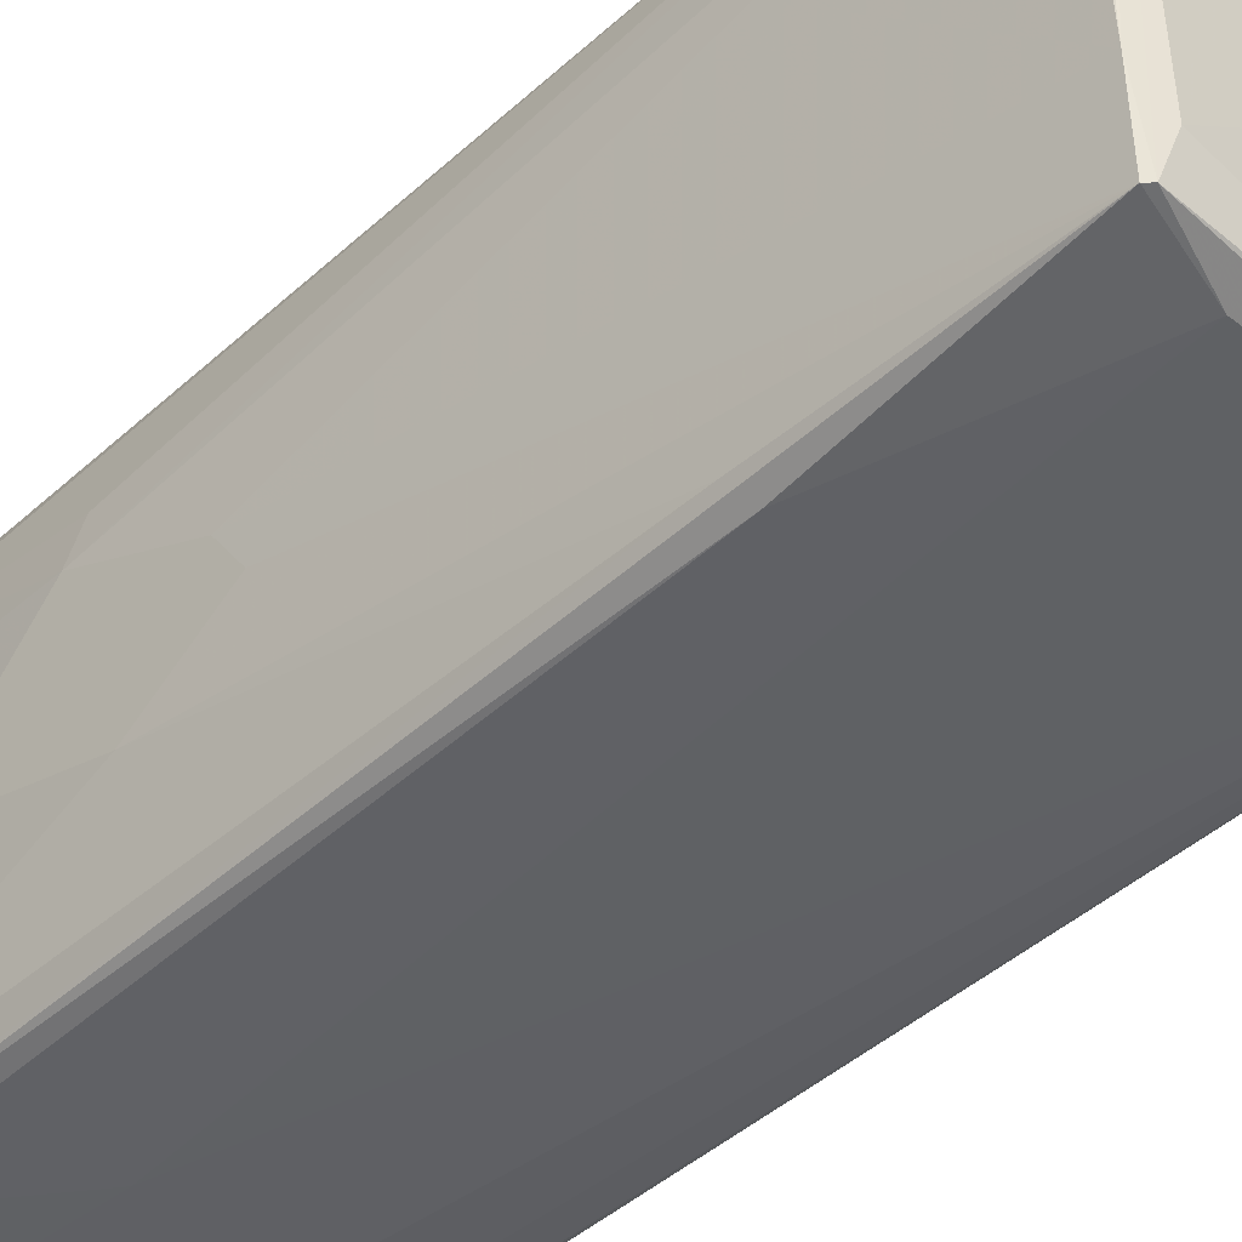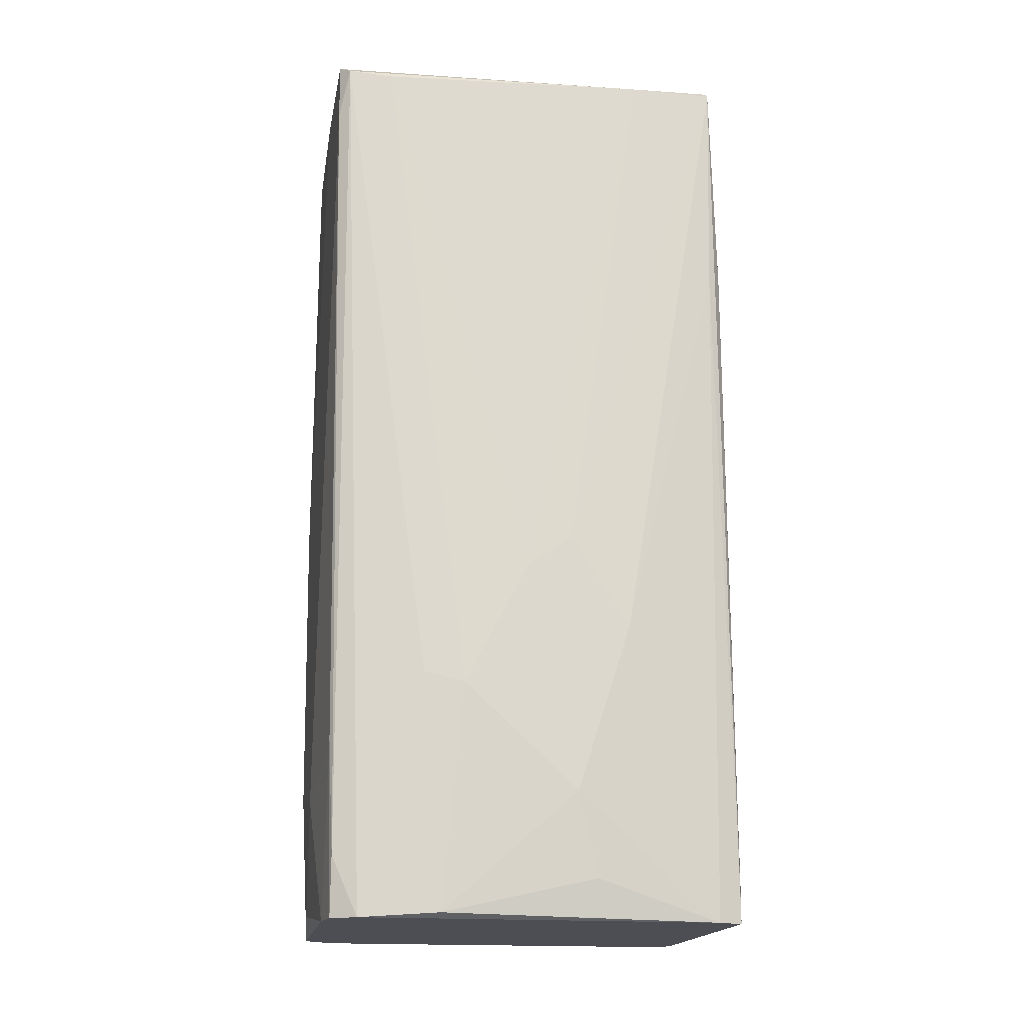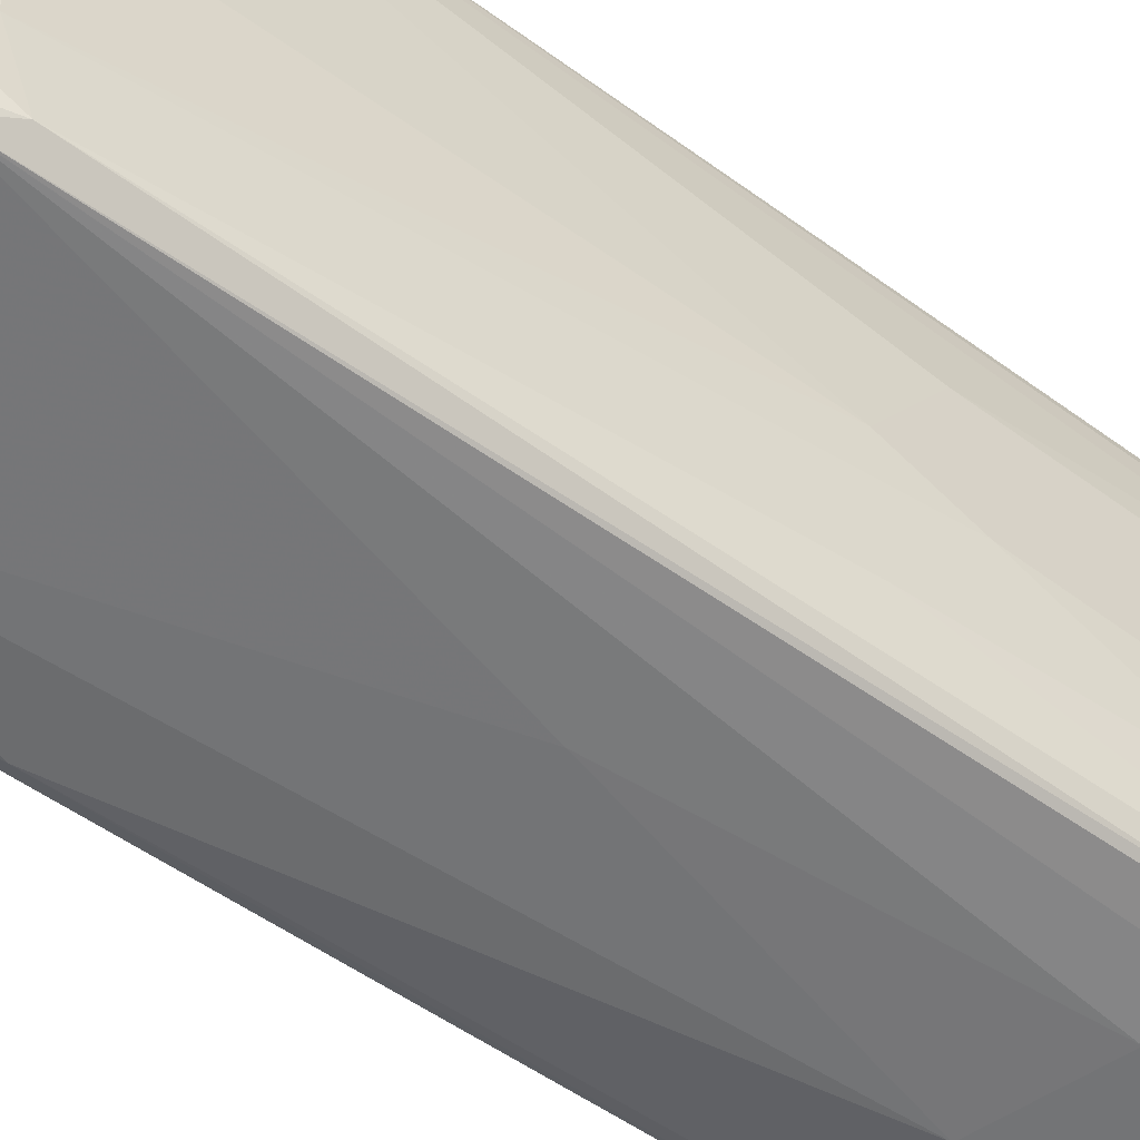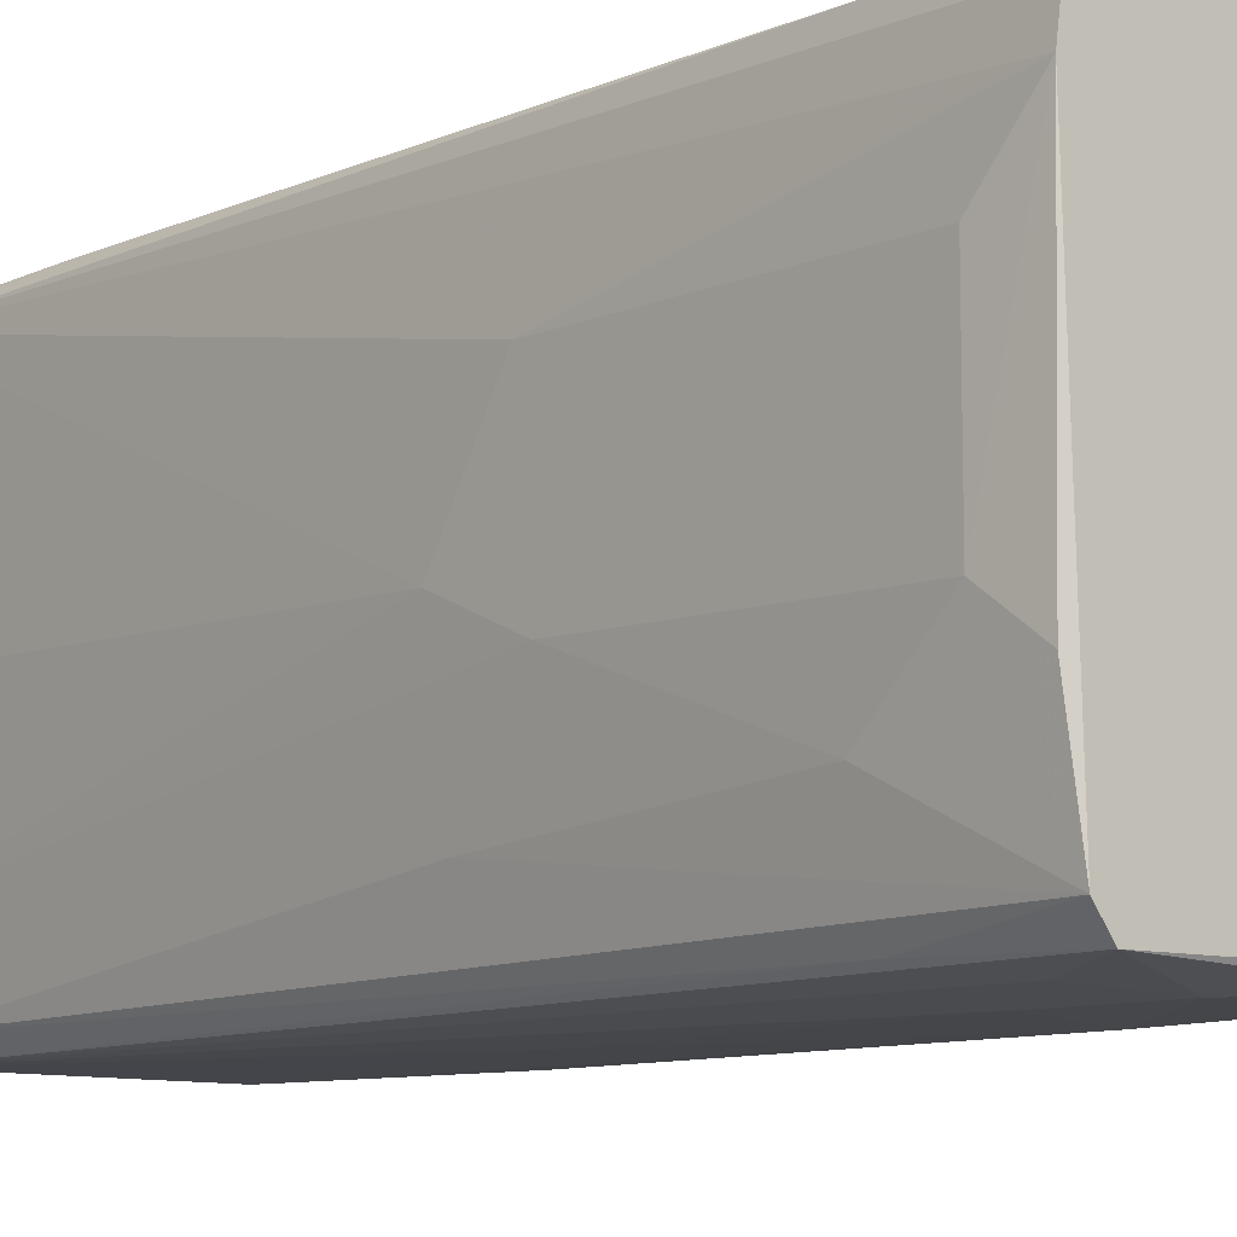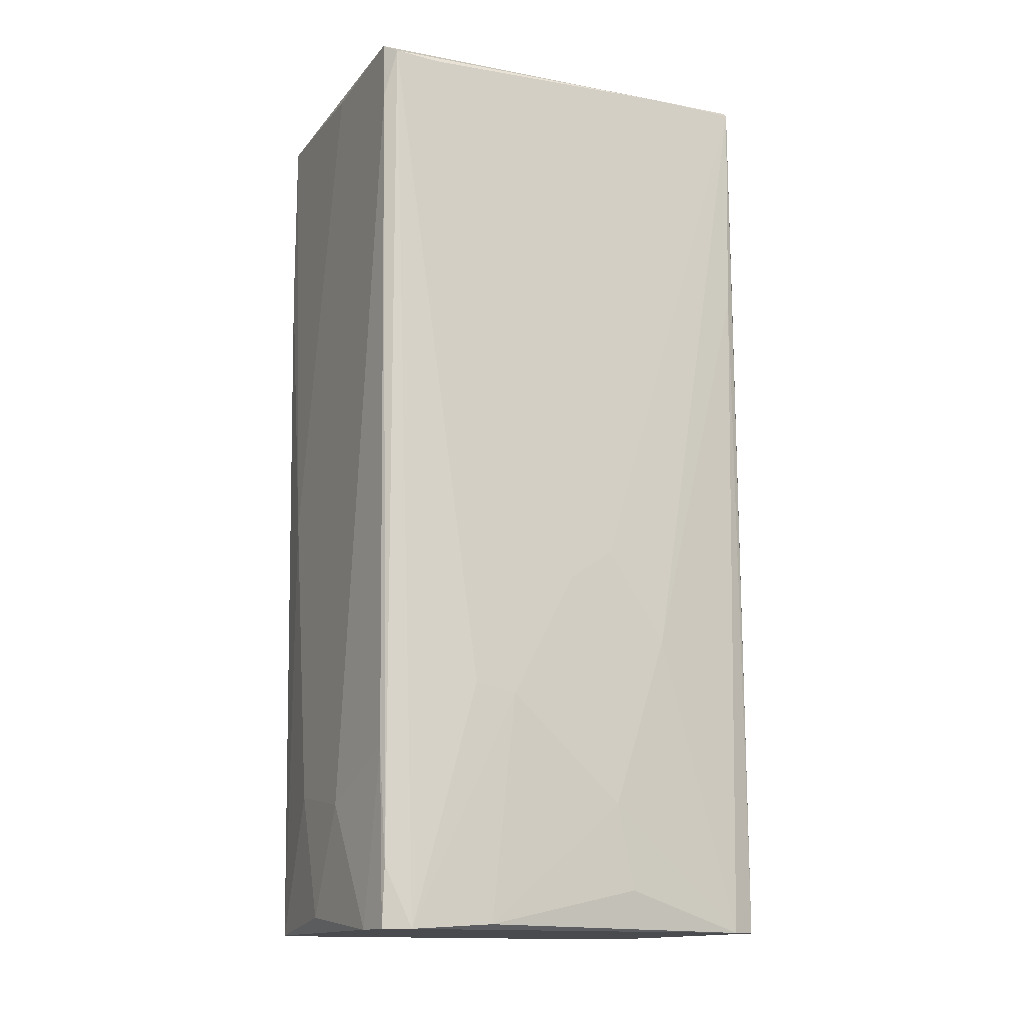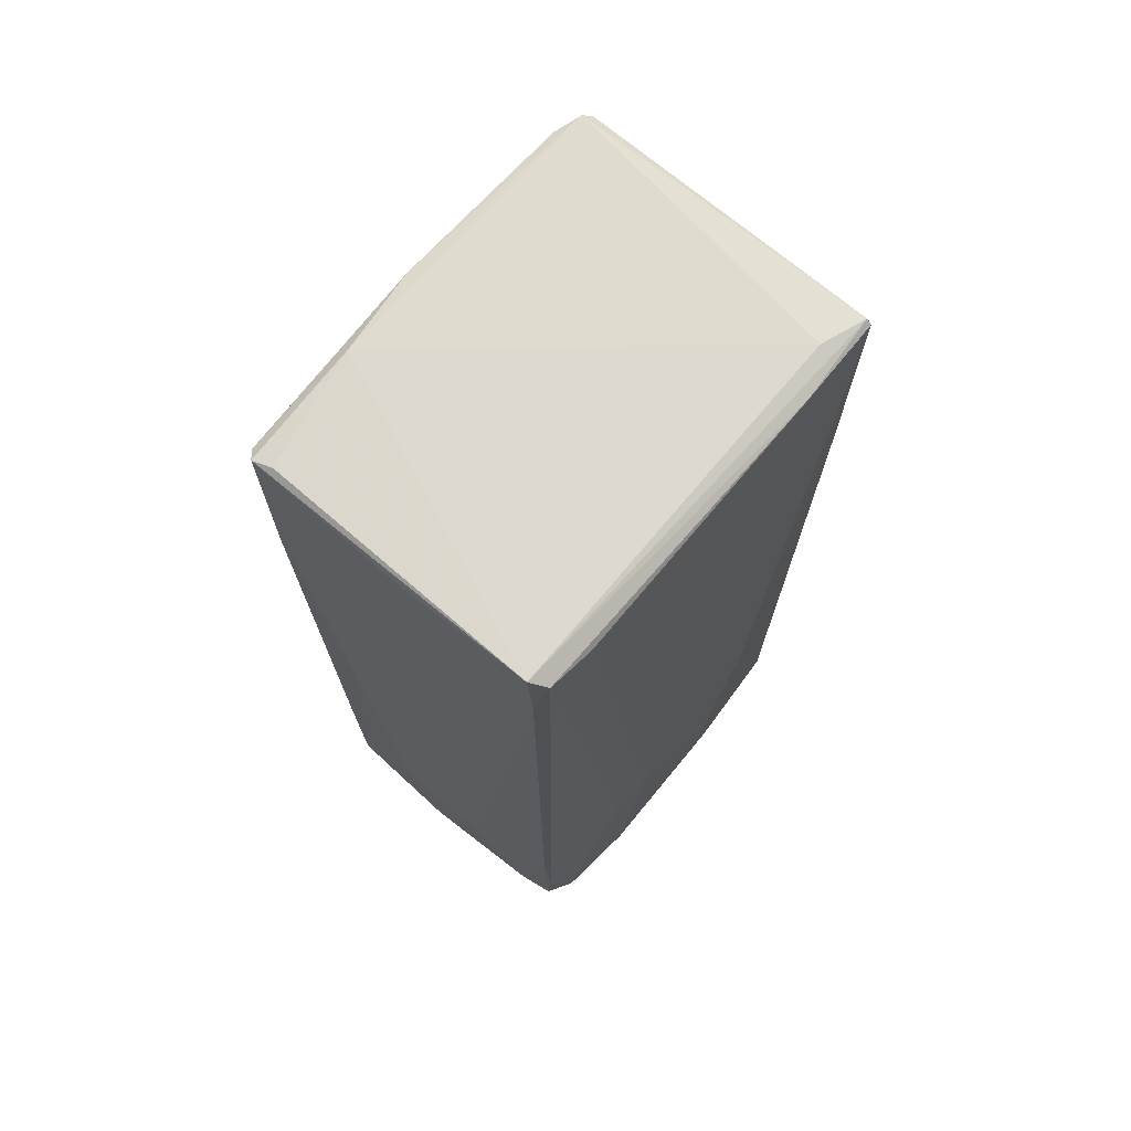
<metadata>
{"format":"obj","ext":"obj","renderer":"f3d","projection":"perspective","resolution":1024,"background":"white","views":[{"elev":-44.8,"azim":-44.7,"up":"+Y"},{"elev":-17.4,"azim":-100.5,"up":"+Z"},{"elev":-56.2,"azim":52.9,"up":"+Y"},{"elev":-10.2,"azim":139.4,"up":"+Y"},{"elev":-14.2,"azim":-115.6,"up":"+Z"},{"elev":70.4,"azim":-141.0,"up":"+Z"}]}
</metadata>
<code>
o convex_0
v 0.00859 0.03315 -0.05913
v 0.007831 -0.03364 -0.07354
v -0.007345 -0.03287 -0.07961
v -0.02329 -0.02983 0.06003
v 0.02377 -0.02604 0.06003
v -0.02252 0.03163 0.0585
v -0.02252 0.02707 -0.08038
v 0.02529 0.03087 0.05774
v 0.02681 0.02176 -0.08038
v 0.02529 -0.02908 -0.08038
v -0.02329 -0.02756 -0.08038
v -0.02556 0.0119 -0.04545
v 0.02149 -0.03135 0.05927
v 0.02757 -0.007826 -0.03181
v 0.02301 0.03087 -0.08038
v -0.02025 0.03315 0.06003
v -0.02025 0.03087 -0.08038
v 0.02377 0.03239 0.05927
v -0.02177 -0.03136 0.02587
v -0.02404 -0.02983 0.05926
v -0.02556 -0.005551 -0.06139
v 0.02301 -0.03211 -0.08038
v -0.02177 -0.03136 -0.08038
v 0.02377 0.01417 0.06079
v -0.006585 -0.03364 -0.05381
v 0.02529 0.001275 0.06003
v -0.005826 0.03315 -0.06139
v 0.02757 0.01342 -0.02953
v 0.02757 -0.009343 -0.07278
v -0.01341 -0.03136 0.05699
v -0.02329 0.0248 0.05774
v -0.02101 -0.02301 0.06079
v -0.02556 -0.0139 -0.03558
v 0.01542 0.03315 -0.01282
v 0.02529 0.03011 -0.0629
v 0.02225 -0.02984 0.06079
v -0.02556 -0.004792 -0.02191
v -0.02404 0.01493 -0.07961
v 0.02377 -0.02908 0.05319
v 0.02681 -0.01921 -0.06139
v 0.004034 0.03239 -0.0781
v 0.02757 -0.00251 -0.01966
v 0.01011 -0.03364 -0.05913
v 0.005553 -0.03287 -0.006007
v -0.00127 0.03315 0.05851
v 0.02453 -0.01921 0.05775
v -0.02404 -0.01693 0.05926
v -0.0248 0.01797 -0.04394
v -0.01949 -0.03211 -0.0743
v -0.02025 0.03163 -0.05381
v 0.02757 0.01266 -0.07278
v 0.02377 0.03239 0.03118
v 0.02073 0.03163 0.06003
v -0.02101 0.03315 0.05091
v -0.0248 -0.008584 -0.0743
v 0.02605 0.02708 -0.08038
v -0.02101 0.03087 -0.07126
v 0.02605 -0.02148 -0.02117
v -0.02404 -0.02908 0.02435
v 0.02681 -0.01466 -0.07961
v -0.01493 0.03163 -0.08038
v -0.02556 0.002033 -0.02649
v 0.0177 -0.03287 -0.06975
v 0.02377 -0.03135 -0.06139
f 39 13 64
f 7 9 10
f 7 10 11
f 9 7 15
f 15 7 17
f 2 3 22
f 11 10 22
f 19 20 23
f 22 3 23
f 11 22 23
f 8 18 24
f 3 2 25
f 8 24 26
f 16 1 27
f 9 8 28
f 28 14 29
f 13 4 30
f 4 20 30
f 20 19 30
f 19 25 30
f 6 12 31
f 16 4 32
f 24 16 32
f 21 11 33
f 12 21 33
f 15 1 34
f 1 16 34
f 4 13 36
f 5 26 36
f 26 24 36
f 32 4 36
f 24 32 36
f 12 33 37
f 33 20 37
f 7 11 38
f 12 7 38
f 21 12 38
f 5 36 39
f 36 13 39
f 10 29 40
f 29 14 40
f 1 15 41
f 27 1 41
f 8 26 42
f 28 8 42
f 14 28 42
f 25 2 43
f 25 43 44
f 13 30 44
f 30 25 44
f 43 13 44
f 16 18 45
f 34 16 45
f 18 34 45
f 26 5 46
f 5 39 46
f 39 14 46
f 42 26 46
f 14 42 46
f 4 16 47
f 16 6 47
f 20 4 47
f 6 31 47
f 37 20 47
f 6 7 48
f 12 6 48
f 7 12 48
f 23 3 49
f 19 23 49
f 3 25 49
f 25 19 49
f 9 28 51
f 29 9 51
f 28 29 51
f 18 8 52
f 15 34 52
f 34 18 52
f 8 35 52
f 35 15 52
f 18 16 53
f 16 24 53
f 24 18 53
f 6 16 54
f 16 27 54
f 27 50 54
f 11 21 55
f 38 11 55
f 21 38 55
f 8 9 56
f 9 15 56
f 35 8 56
f 15 35 56
f 7 6 57
f 17 7 57
f 50 17 57
f 6 54 57
f 54 50 57
f 14 39 58
f 39 10 58
f 10 40 58
f 40 14 58
f 11 23 59
f 23 20 59
f 20 33 59
f 33 11 59
f 10 9 60
f 9 29 60
f 29 10 60
f 15 17 61
f 41 15 61
f 27 41 61
f 17 50 61
f 50 27 61
f 31 12 62
f 12 37 62
f 47 31 62
f 37 47 62
f 2 22 63
f 22 13 63
f 43 2 63
f 13 43 63
f 22 10 64
f 13 22 64
f 10 39 64

</code>
